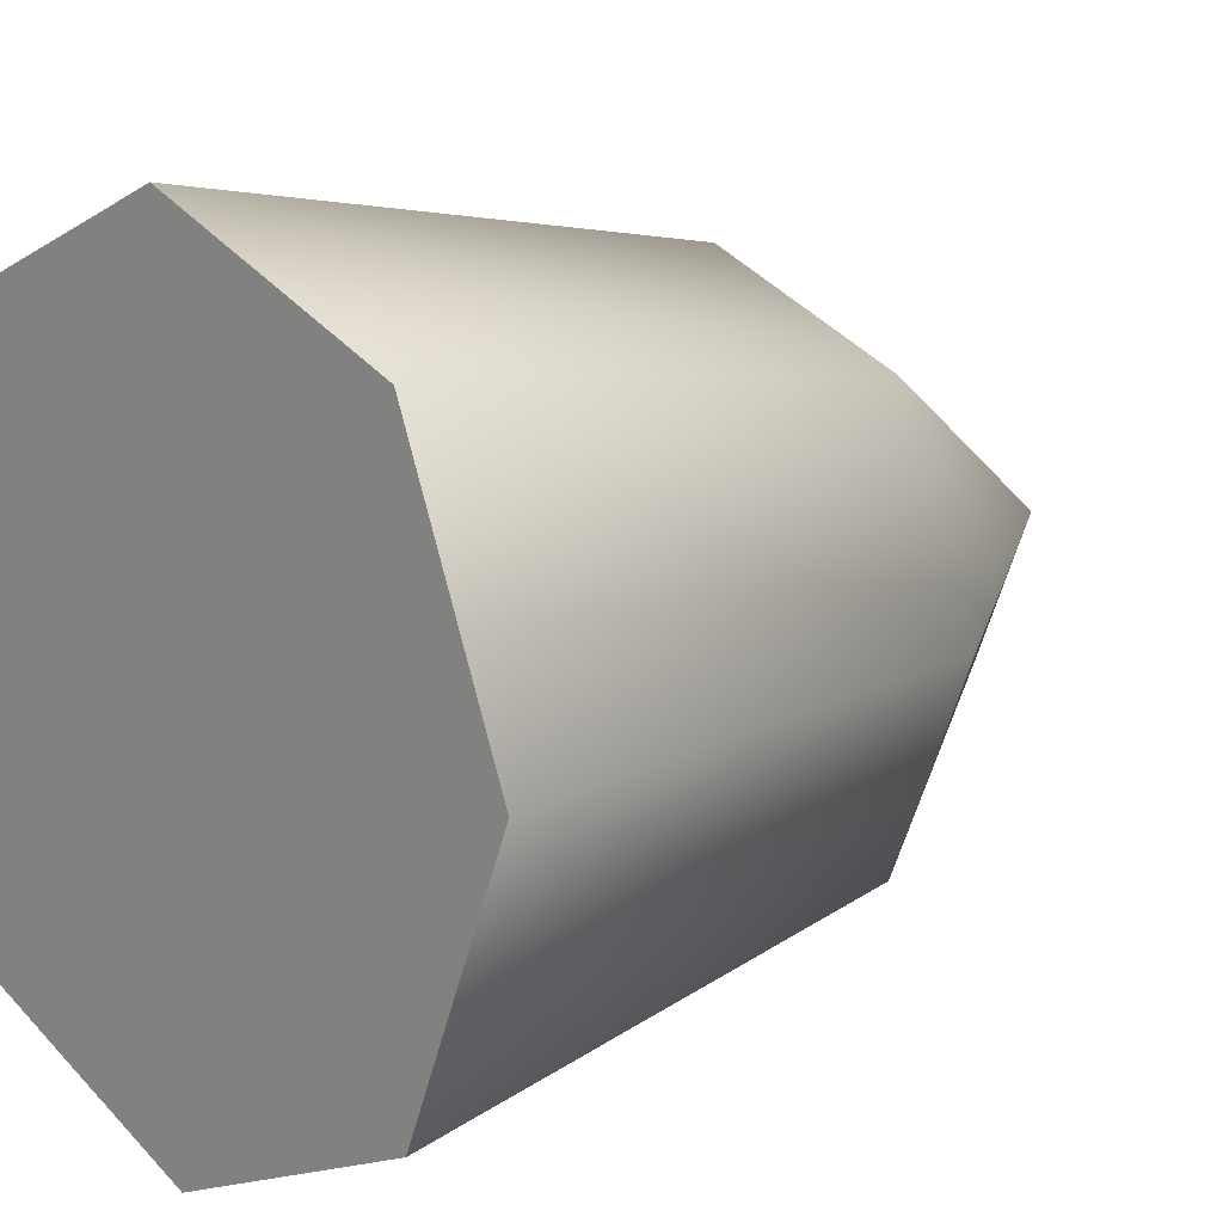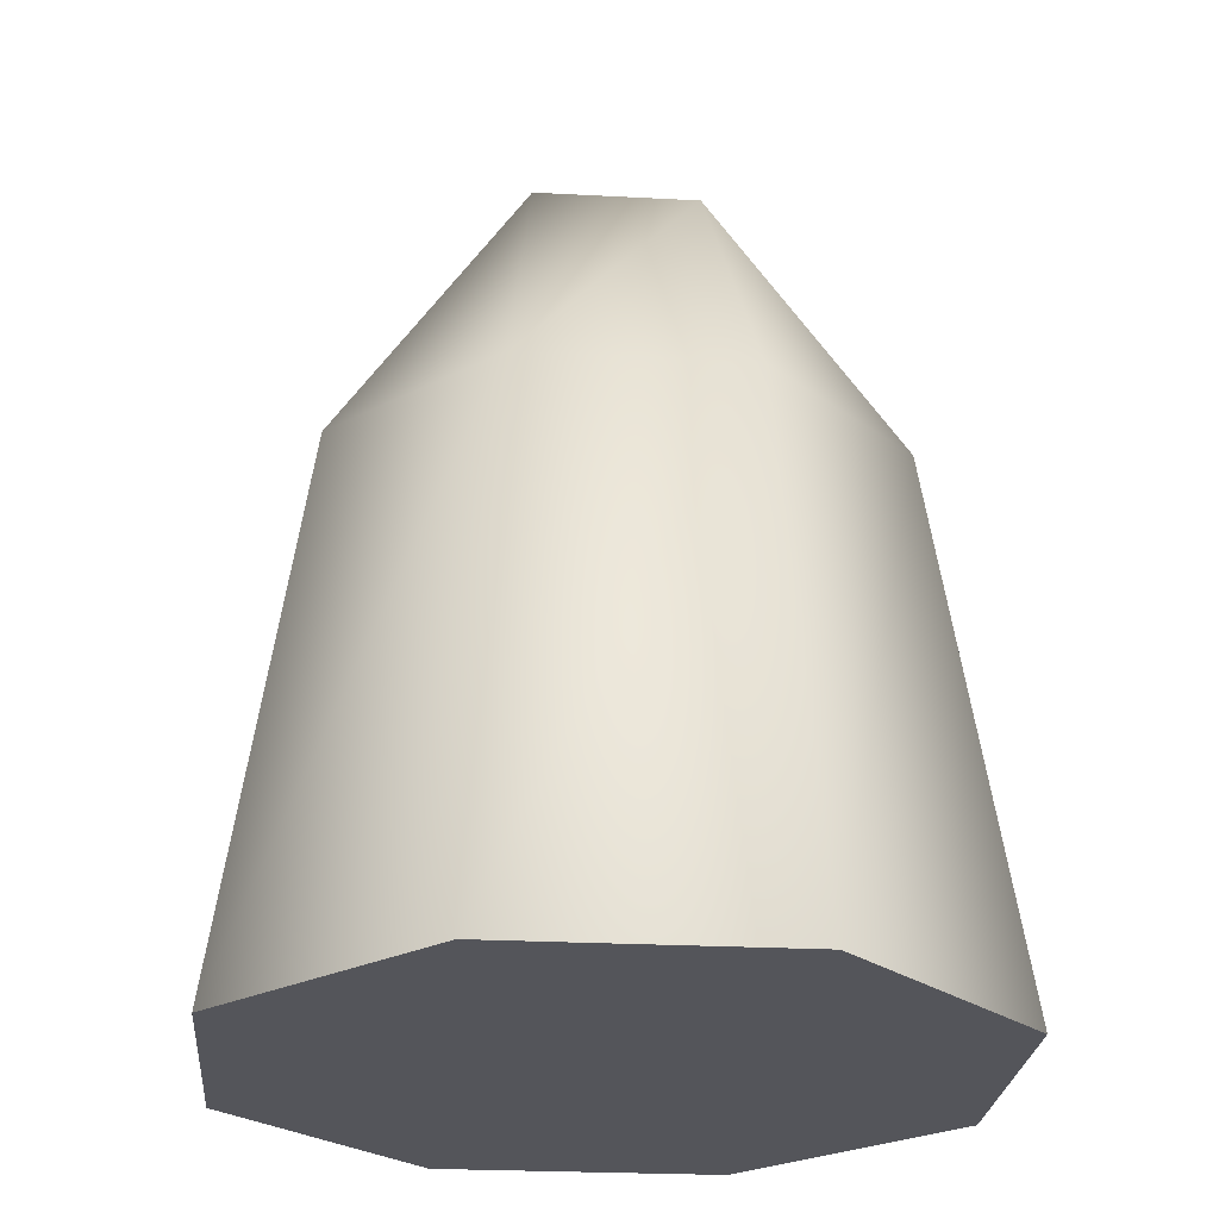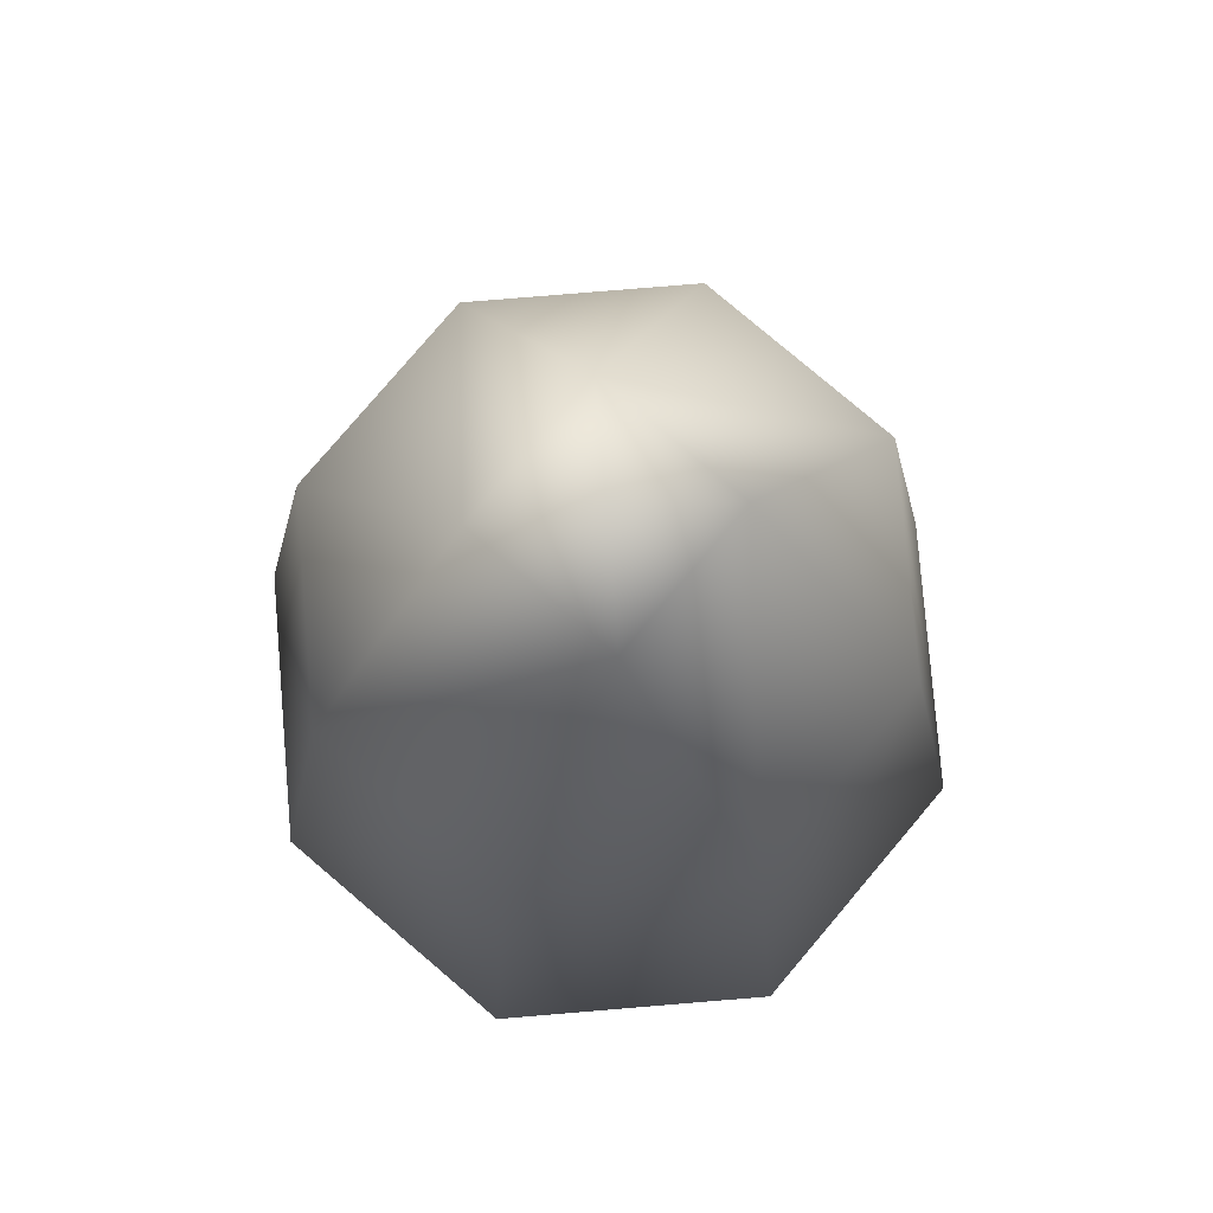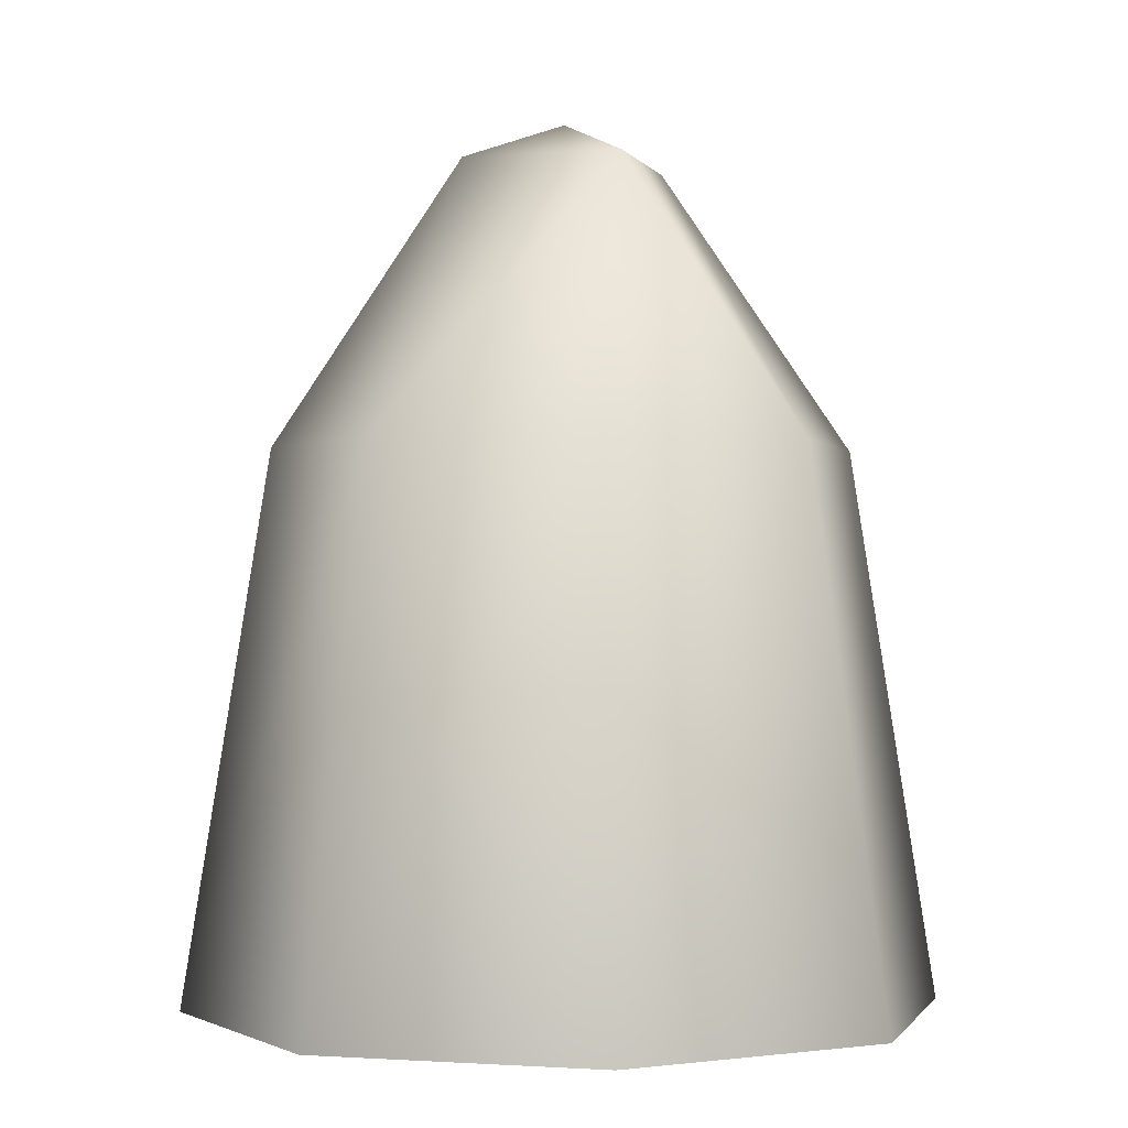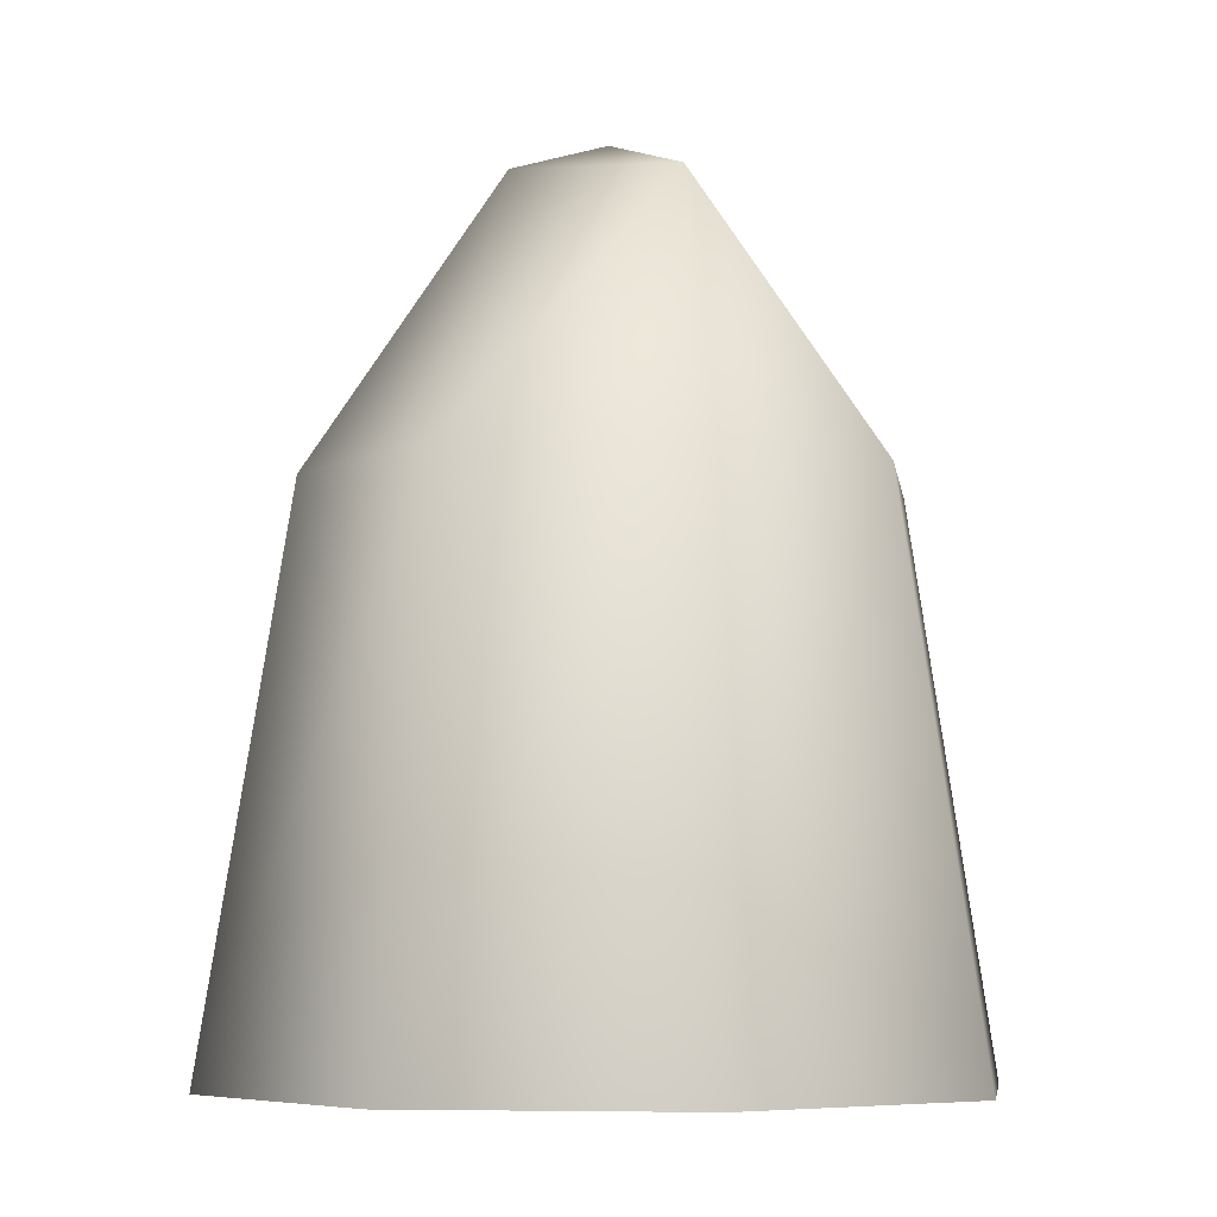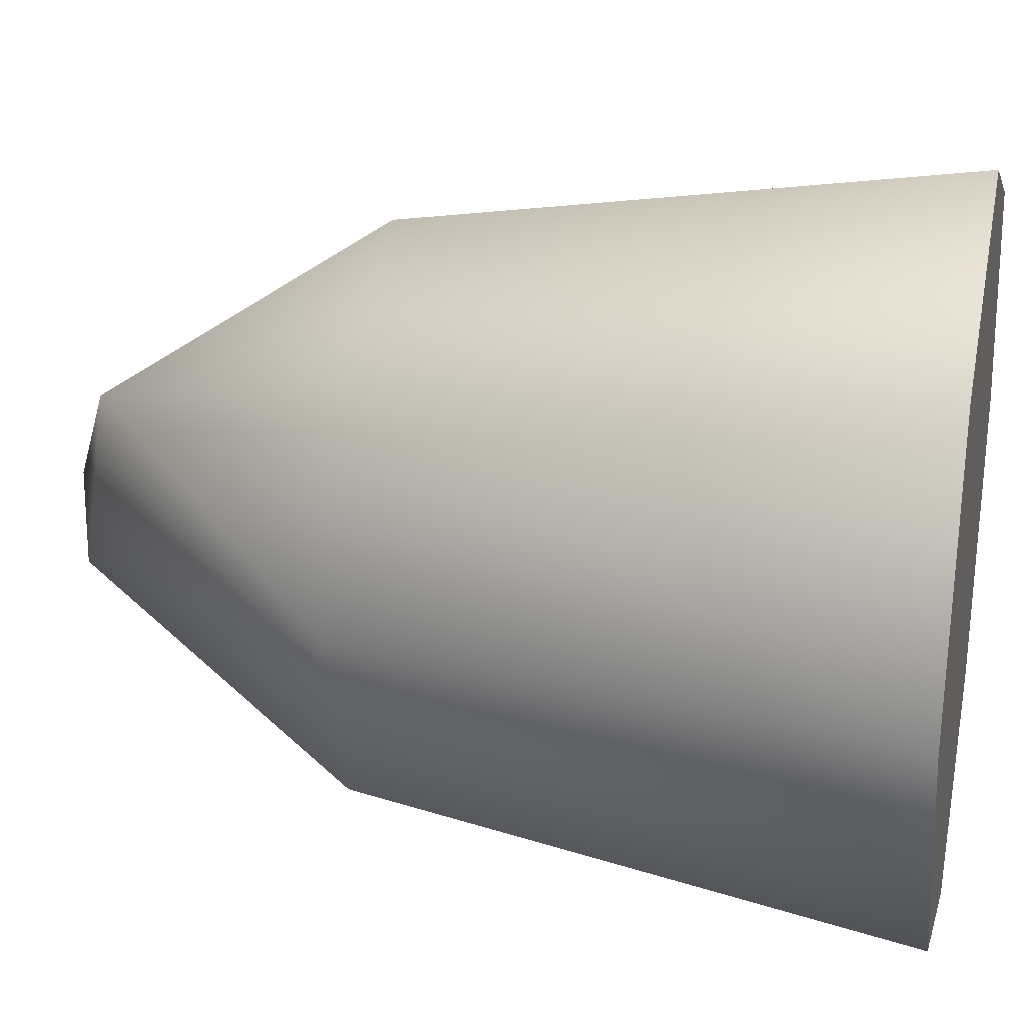
<metadata>
{"format":"obj","ext":"obj","renderer":"f3d","projection":"perspective","resolution":1024,"background":"white","views":[{"elev":13.3,"azim":47.3,"up":"+Z"},{"elev":-24.9,"azim":107.6,"up":"+Y"},{"elev":79.4,"azim":-117.2,"up":"+Y"},{"elev":-0.9,"azim":128.3,"up":"+Y"},{"elev":-6.6,"azim":-59.3,"up":"+Y"},{"elev":25.6,"azim":-77.9,"up":"+Z"}]}
</metadata>
<code>
g p017v001_l
v -0.2612 -1.232e-09 -0.2612
v -0.2838 0.5393 1.907e-06
v -0.3693 -1.232e-09 1.907e-06
v -0.2007 0.5393 -0.2006
v -9.537e-07 -1.232e-09 -0.3693
v -0.103 0.8163 -0.04268
v -9.537e-07 0.5393 -0.2838
v 0.04268 0.8163 -0.103
v -9.537e-07 0.8563 0
v 0.2612 -1.232e-09 -0.2612
v -9.537e-07 0.5393 -0.2838
v 0.2007 0.5393 -0.2006
v 0.3693 -1.232e-09 1.907e-06
v 0.2838 0.5393 1.907e-06
v 0.04268 0.8163 -0.103
v 0.103 0.8163 0.04268
v -9.537e-07 0.8563 0
v 0.2612 -1.232e-09 0.2612
v 0.2838 0.5393 1.907e-06
v 0.3693 -1.232e-09 1.907e-06
v 0.2007 0.5393 0.2007
v -9.537e-07 -1.232e-09 0.3693
v 0.103 0.8163 0.04268
v -9.537e-07 0.5393 0.2838
v -0.04268 0.8163 0.103
v -9.537e-07 0.8563 0
v -0.2612 -1.232e-09 0.2612
v -9.537e-07 0.5393 0.2838
v -0.2007 0.5393 0.2007
v -0.3693 -1.232e-09 1.907e-06
v -0.2838 0.5393 1.907e-06
v -0.04268 0.8163 0.103
v -0.103 0.8163 -0.04268
v -9.537e-07 0.8563 0
v 0.2612 -1.232e-09 0.2612
v -0.2612 -1.232e-09 0.2612
v -9.537e-07 -1.232e-09 0.3693
v -0.3693 -1.232e-09 1.907e-06
v 0.3693 -1.232e-09 1.907e-06
v -0.2612 -1.232e-09 -0.2612
v 0.2612 -1.232e-09 -0.2612
v -9.537e-07 -1.232e-09 -0.3693
g p017v001_l_0
f 3 2 1
f 2 4 1
f 1 4 5
f 2 6 4
f 4 7 5
f 4 6 7
f 6 8 7
f 6 9 8
f 5 11 10
f 11 12 10
f 10 12 13
f 12 14 13
f 11 15 12
f 12 15 14
f 15 16 14
f 15 17 16
f 20 19 18
f 19 21 18
f 18 21 22
f 19 23 21
f 21 24 22
f 21 23 24
f 23 25 24
f 23 26 25
f 22 28 27
f 28 29 27
f 27 29 30
f 29 31 30
f 28 32 29
f 29 32 31
f 32 33 31
f 32 34 33
f 37 36 35
f 36 38 35
f 38 39 35
f 39 38 40
f 41 39 40
f 42 41 40

</code>
